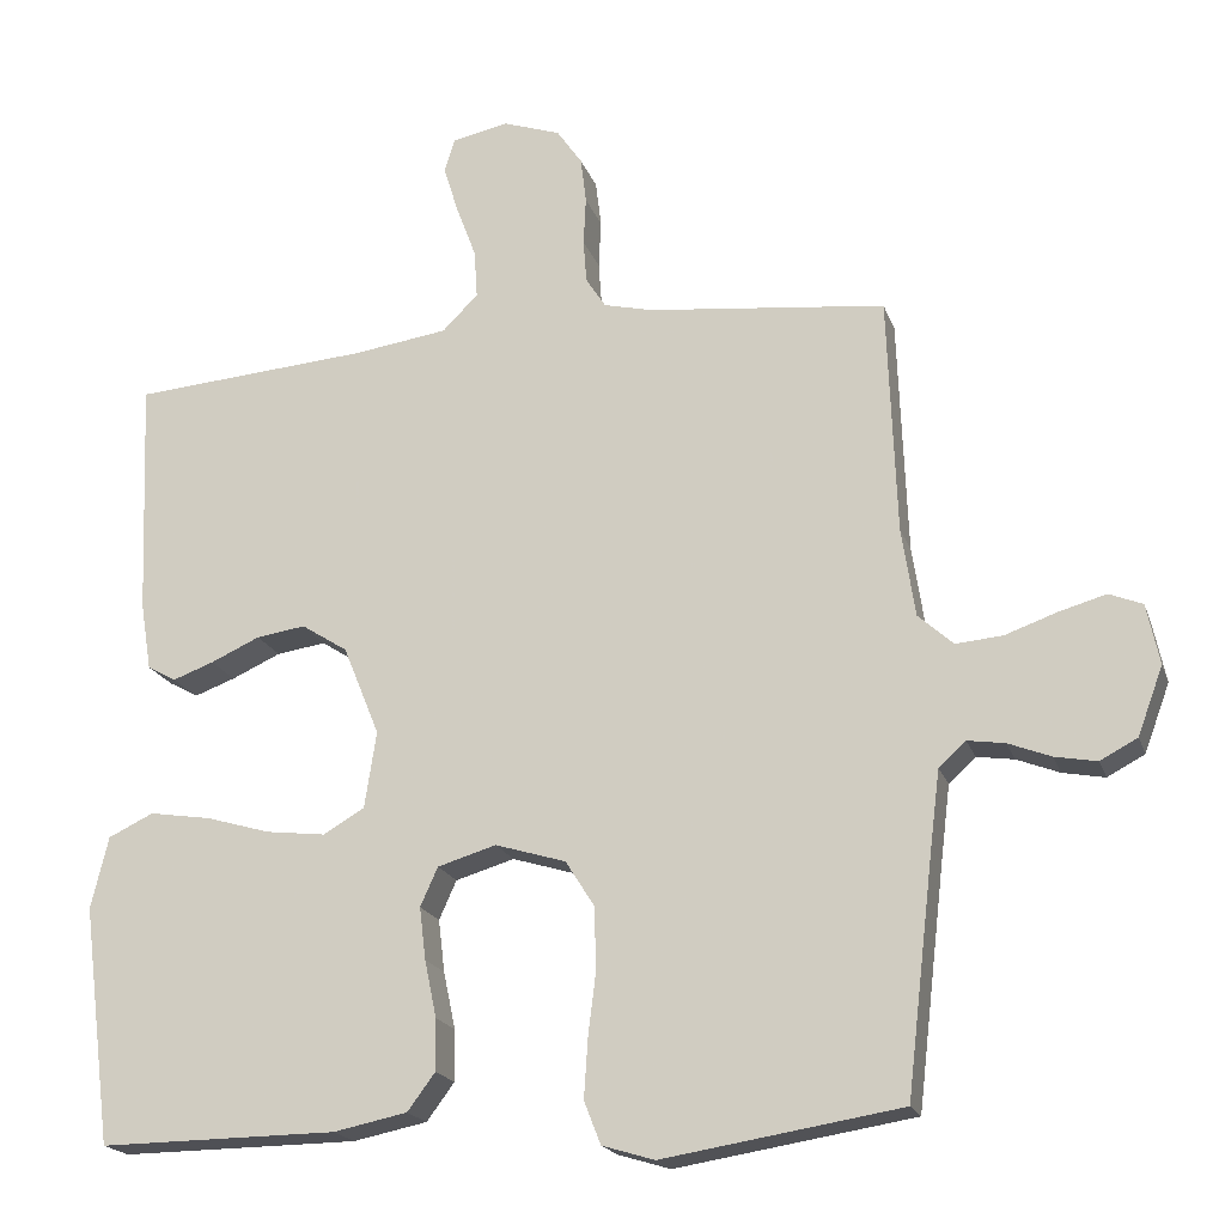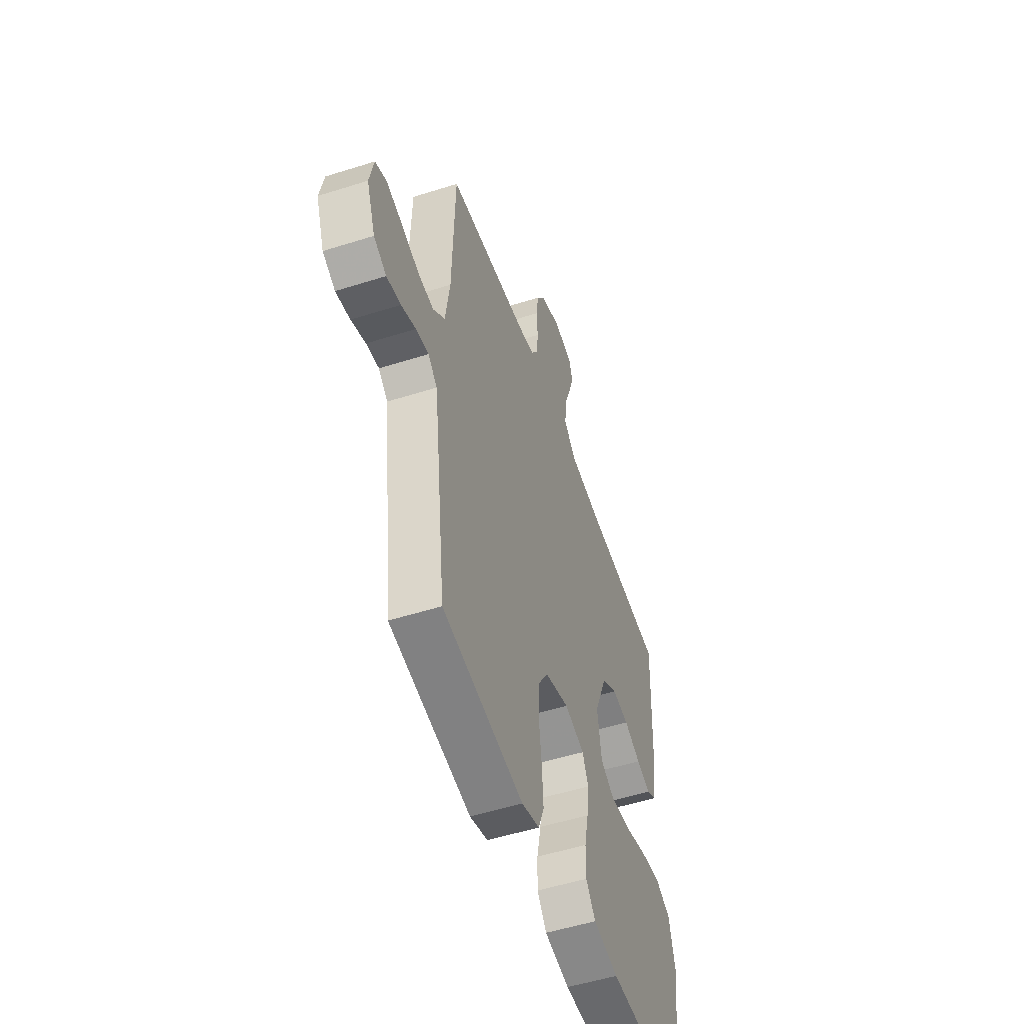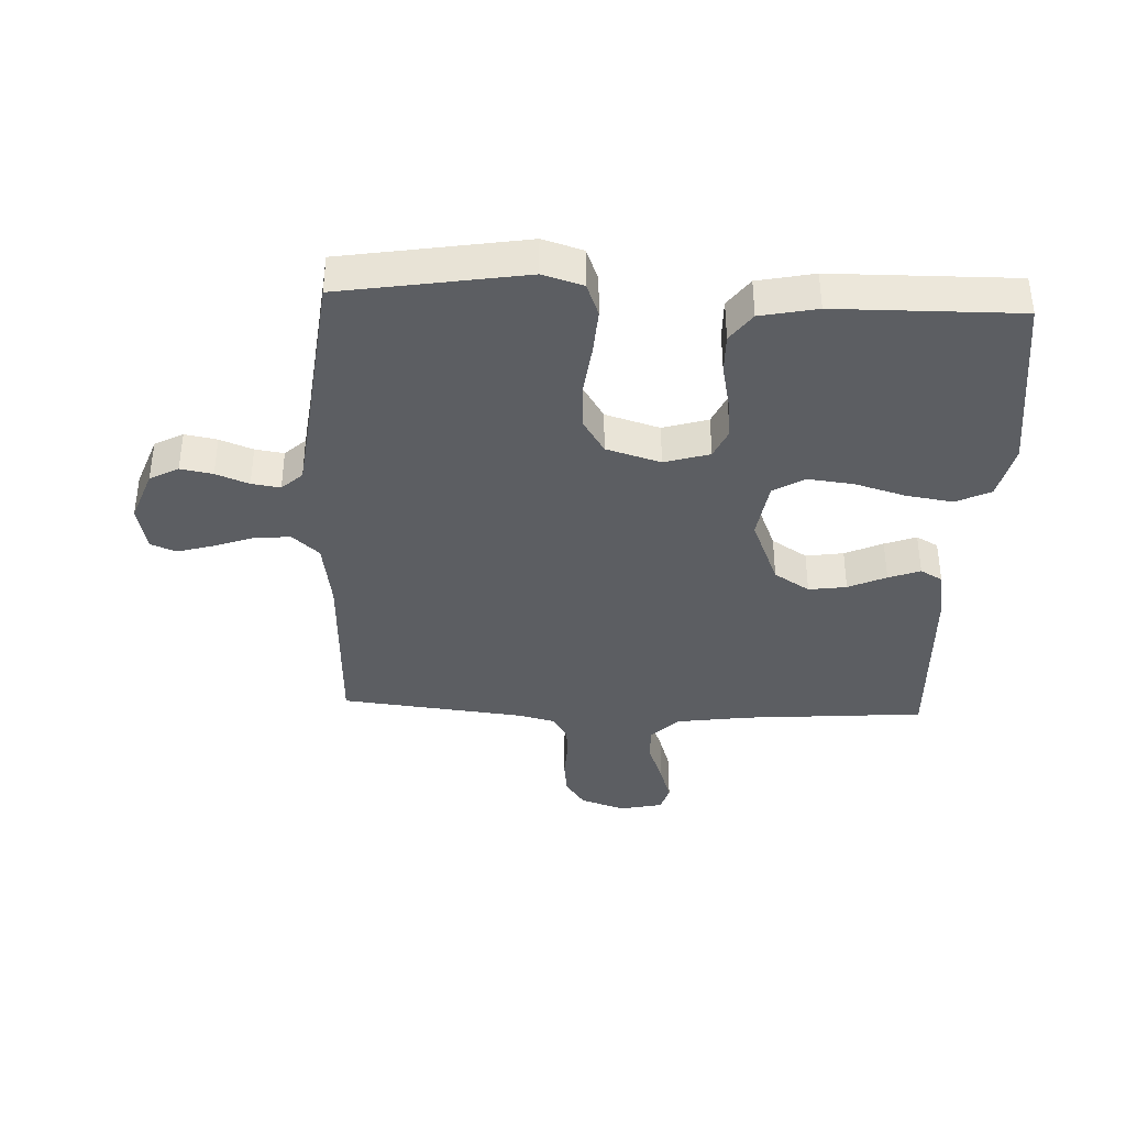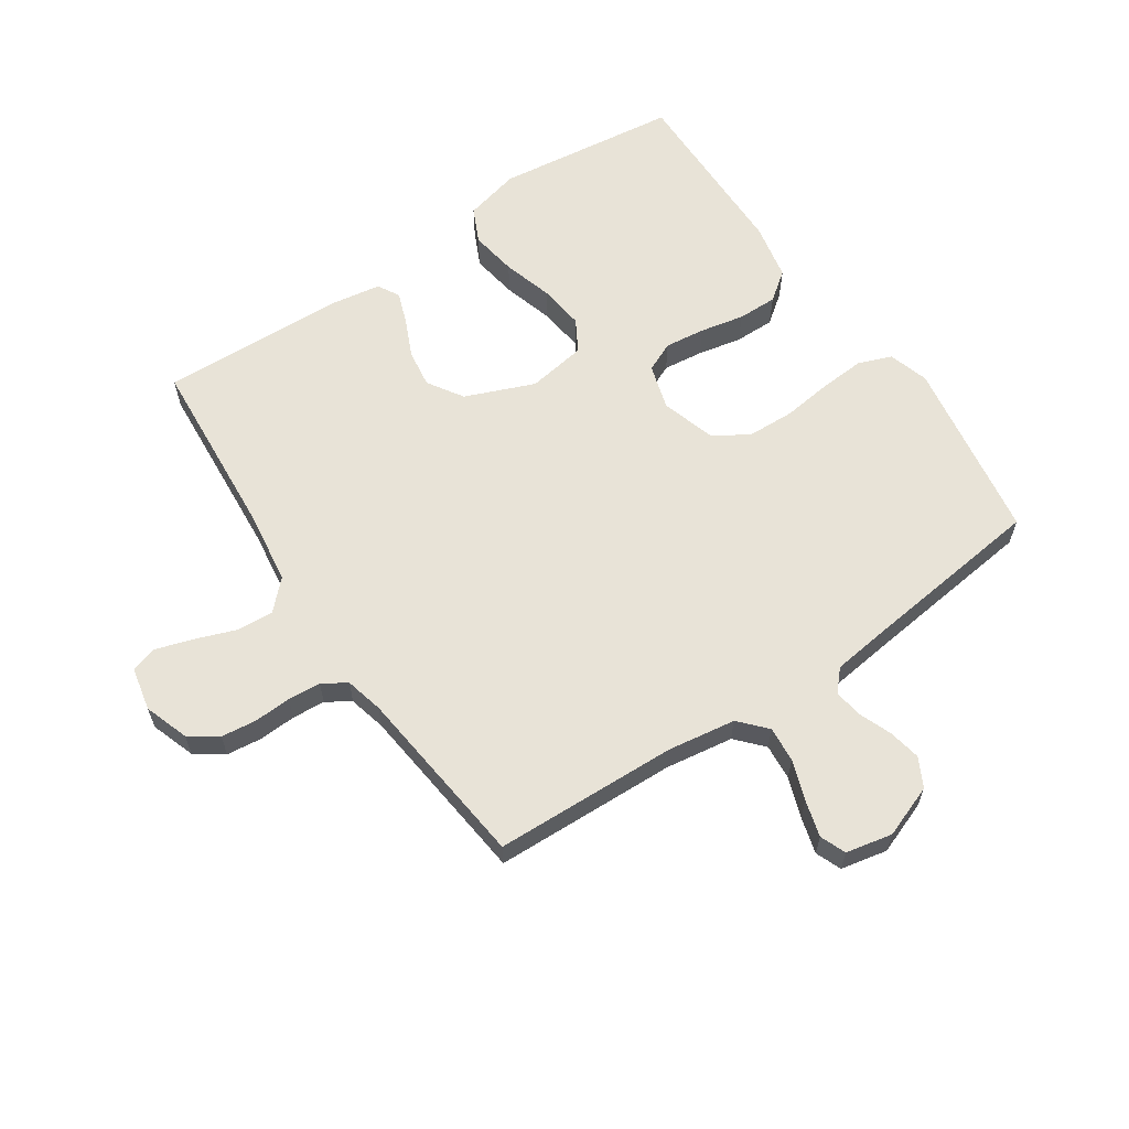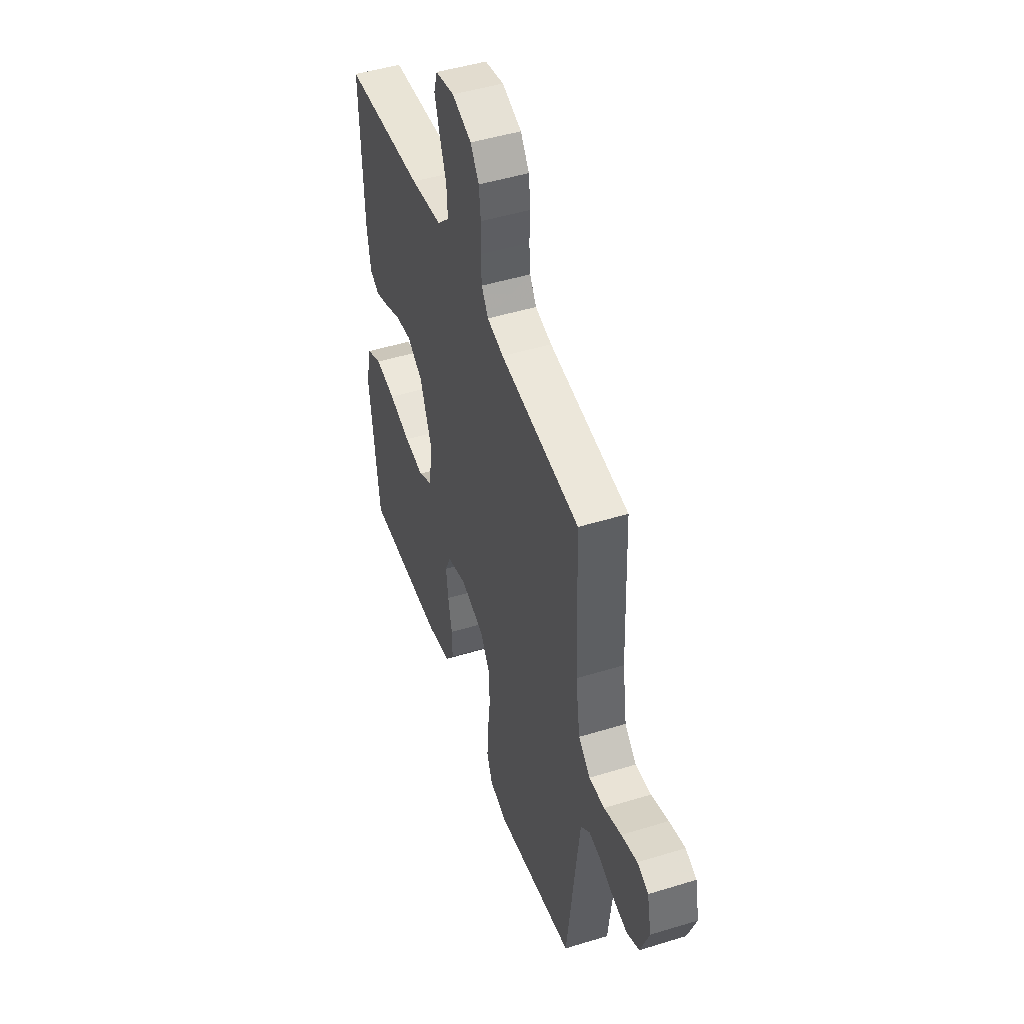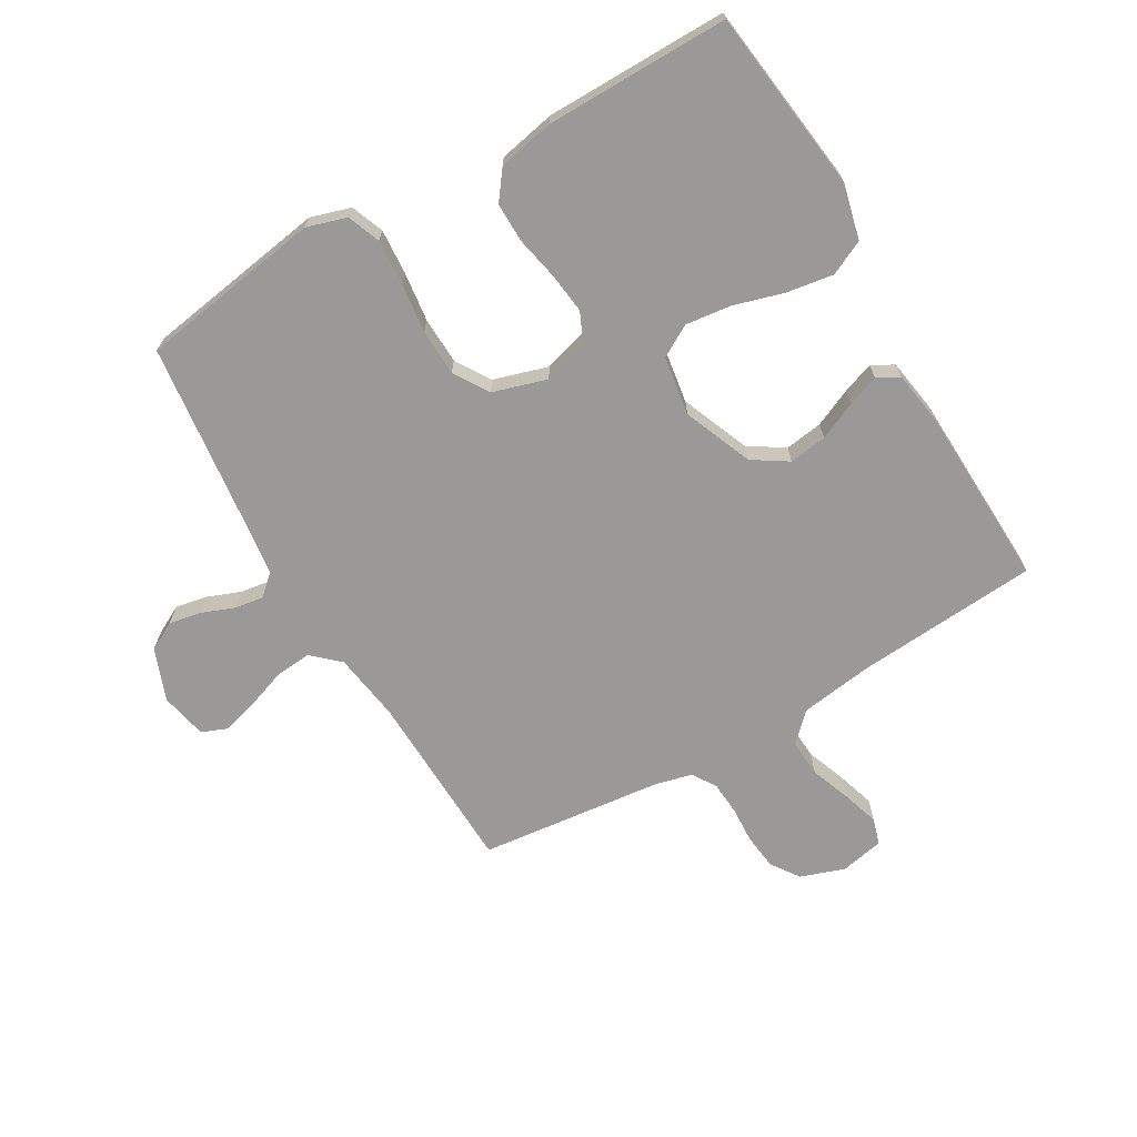
<metadata>
{"format":"obj","ext":"obj","renderer":"f3d","projection":"perspective","resolution":1024,"background":"white","views":[{"elev":-19.3,"azim":16.1,"up":"+Z"},{"elev":-52.2,"azim":108.9,"up":"+Z"},{"elev":-38.1,"azim":177.6,"up":"+Y"},{"elev":62.1,"azim":55.9,"up":"+Y"},{"elev":47.6,"azim":70.9,"up":"+Z"},{"elev":-69.0,"azim":-149.9,"up":"+Y"}]}
</metadata>
<code>
v -0.5 0.07 0.5
v -0.2 0.07 0.523
v -0.081 0.07 0.54
v -0.036 0.07 0.585
v -0.04 0.07 0.646
v -0.065 0.07 0.713
v -0.084 0.07 0.773
v -0.071 0.07 0.816
v 0 0.07 0.831
v 0.073 0.07 0.806
v 0.105 0.07 0.76
v 0.112 0.07 0.702
v 0.109 0.07 0.641
v 0.113 0.07 0.587
v 0.138 0.07 0.548
v 0.2 0.07 0.533
v 0.5 0.07 0.5
v 0.511 0.07 0.2
v 0.528 0.07 0.088
v 0.572 0.07 0.048
v 0.631 0.07 0.053
v 0.696 0.07 0.076
v 0.756 0.07 0.093
v 0.798 0.07 0.076
v 0.814 0.07 0
v 0.782 0.07 -0.086
v 0.735 0.07 -0.111
v 0.682 0.07 -0.101
v 0.628 0.07 -0.08
v 0.581 0.07 -0.073
v 0.547 0.07 -0.104
v 0.535 0.07 -0.2
v 0.5 0.07 -0.5
v 0.2 0.07 -0.548
v 0.134 0.07 -0.528
v 0.113 0.07 -0.474
v 0.118 0.07 -0.399
v 0.128 0.07 -0.318
v 0.125 0.07 -0.241
v 0.089 0.07 -0.184
v 0 0.07 -0.157
v -0.074 0.07 -0.179
v -0.096 0.07 -0.228
v -0.088 0.07 -0.294
v -0.073 0.07 -0.366
v -0.072 0.07 -0.431
v -0.107 0.07 -0.478
v -0.2 0.07 -0.497
v -0.5 0.07 -0.5
v -0.538 0.07 -0.2
v -0.516 0.07 -0.109
v -0.459 0.07 -0.082
v -0.382 0.07 -0.094
v -0.3 0.07 -0.118
v -0.225 0.07 -0.127
v -0.173 0.07 -0.097
v -0.158 0.07 0
v -0.204 0.07 0.113
v -0.262 0.07 0.15
v -0.324 0.07 0.141
v -0.386 0.07 0.113
v -0.438 0.07 0.094
v -0.474 0.07 0.114
v -0.488 0.07 0.2
v -0.5 0 0.5
v -0.2 0 0.523
v -0.081 0 0.54
v -0.036 0 0.585
v -0.04 0 0.646
v -0.065 0 0.713
v -0.084 0 0.773
v -0.071 0 0.816
v 0 0 0.831
v 0.073 0 0.806
v 0.105 0 0.76
v 0.112 0 0.702
v 0.109 0 0.641
v 0.113 0 0.587
v 0.138 0 0.548
v 0.2 0 0.533
v 0.5 0 0.5
v 0.511 0 0.2
v 0.528 0 0.088
v 0.572 0 0.048
v 0.631 0 0.053
v 0.696 0 0.076
v 0.756 0 0.093
v 0.798 0 0.076
v 0.814 0 0
v 0.782 0 -0.086
v 0.735 0 -0.111
v 0.682 0 -0.101
v 0.628 0 -0.08
v 0.581 0 -0.073
v 0.547 0 -0.104
v 0.535 0 -0.2
v 0.5 0 -0.5
v 0.2 0 -0.548
v 0.134 0 -0.528
v 0.113 0 -0.474
v 0.118 0 -0.399
v 0.128 0 -0.318
v 0.125 0 -0.241
v 0.089 0 -0.184
v 0 0 -0.157
v -0.074 0 -0.179
v -0.096 0 -0.228
v -0.088 0 -0.294
v -0.073 0 -0.366
v -0.072 0 -0.431
v -0.107 0 -0.478
v -0.2 0 -0.497
v -0.5 0 -0.5
v -0.538 0 -0.2
v -0.516 0 -0.109
v -0.459 0 -0.082
v -0.382 0 -0.094
v -0.3 0 -0.118
v -0.225 0 -0.127
v -0.173 0 -0.097
v -0.158 0 0
v -0.204 0 0.113
v -0.262 0 0.15
v -0.324 0 0.141
v -0.386 0 0.113
v -0.438 0 0.094
v -0.474 0 0.114
v -0.488 0 0.2
f 63 64 1 2
f 60 61 62 63
f 60 63 2 3
f 59 60 3 4
f 58 59 4
f 57 58 4
f 56 57 4
f 51 52 53 54
f 51 54 55
f 50 51 55
f 49 50 55
f 48 49 55 56
f 44 45 46 47
f 43 44 47 48
f 35 36 37 38
f 33 34 35 38
f 32 33 38 39
f 31 32 39 40
f 26 27 28 29
f 26 29 30
f 25 26 30
f 24 25 30
f 21 22 23 24
f 21 24 30
f 20 21 30 31
f 16 17 18
f 15 16 18 19
f 10 11 12 13
f 10 13 14
f 9 10 14
f 8 9 14
f 5 6 7 8
f 5 8 14 15
f 43 48 56 4
f 20 31 40 41
f 19 20 41 42
f 4 5 15 19
f 4 19 42
f 4 42 43
f 66 65 128 127
f 127 126 125 124
f 67 66 127 124
f 68 67 124 123
f 68 123 122
f 68 122 121
f 68 121 120
f 118 117 116 115
f 119 118 115
f 119 115 114
f 119 114 113
f 120 119 113 112
f 111 110 109 108
f 112 111 108 107
f 102 101 100 99
f 102 99 98 97
f 103 102 97 96
f 104 103 96 95
f 93 92 91 90
f 94 93 90
f 94 90 89
f 94 89 88
f 88 87 86 85
f 94 88 85
f 95 94 85 84
f 82 81 80
f 83 82 80 79
f 77 76 75 74
f 78 77 74
f 78 74 73
f 78 73 72
f 72 71 70 69
f 79 78 72 69
f 68 120 112 107
f 105 104 95 84
f 106 105 84 83
f 83 79 69 68
f 106 83 68
f 107 106 68
f 1 65 66 2
f 2 66 67 3
f 3 67 68 4
f 4 68 69 5
f 5 69 70 6
f 6 70 71 7
f 7 71 72 8
f 8 72 73 9
f 9 73 74 10
f 10 74 75 11
f 11 75 76 12
f 12 76 77 13
f 13 77 78 14
f 14 78 79 15
f 15 79 80 16
f 16 80 81 17
f 17 81 82 18
f 18 82 83 19
f 19 83 84 20
f 20 84 85 21
f 21 85 86 22
f 22 86 87 23
f 23 87 88 24
f 24 88 89 25
f 25 89 90 26
f 26 90 91 27
f 27 91 92 28
f 28 92 93 29
f 29 93 94 30
f 30 94 95 31
f 31 95 96 32
f 32 96 97 33
f 33 97 98 34
f 34 98 99 35
f 35 99 100 36
f 36 100 101 37
f 37 101 102 38
f 38 102 103 39
f 39 103 104 40
f 40 104 105 41
f 41 105 106 42
f 42 106 107 43
f 43 107 108 44
f 44 108 109 45
f 45 109 110 46
f 46 110 111 47
f 47 111 112 48
f 48 112 113 49
f 49 113 114 50
f 50 114 115 51
f 51 115 116 52
f 52 116 117 53
f 53 117 118 54
f 54 118 119 55
f 55 119 120 56
f 56 120 121 57
f 57 121 122 58
f 58 122 123 59
f 59 123 124 60
f 60 124 125 61
f 61 125 126 62
f 62 126 127 63
f 63 127 128 64
f 64 128 65 1

</code>
